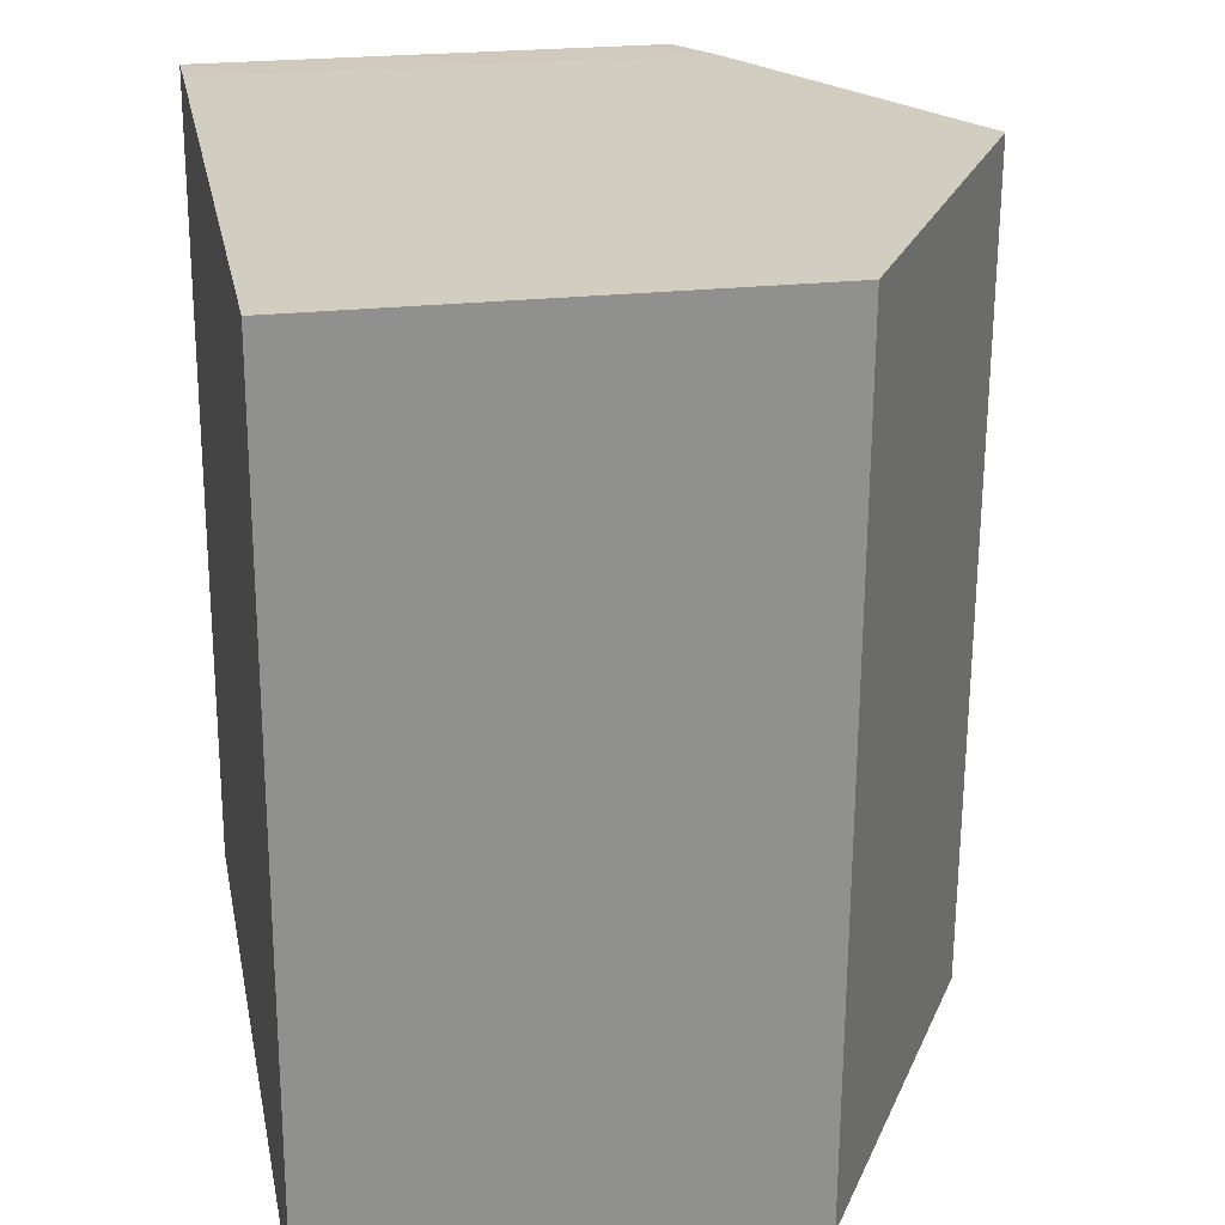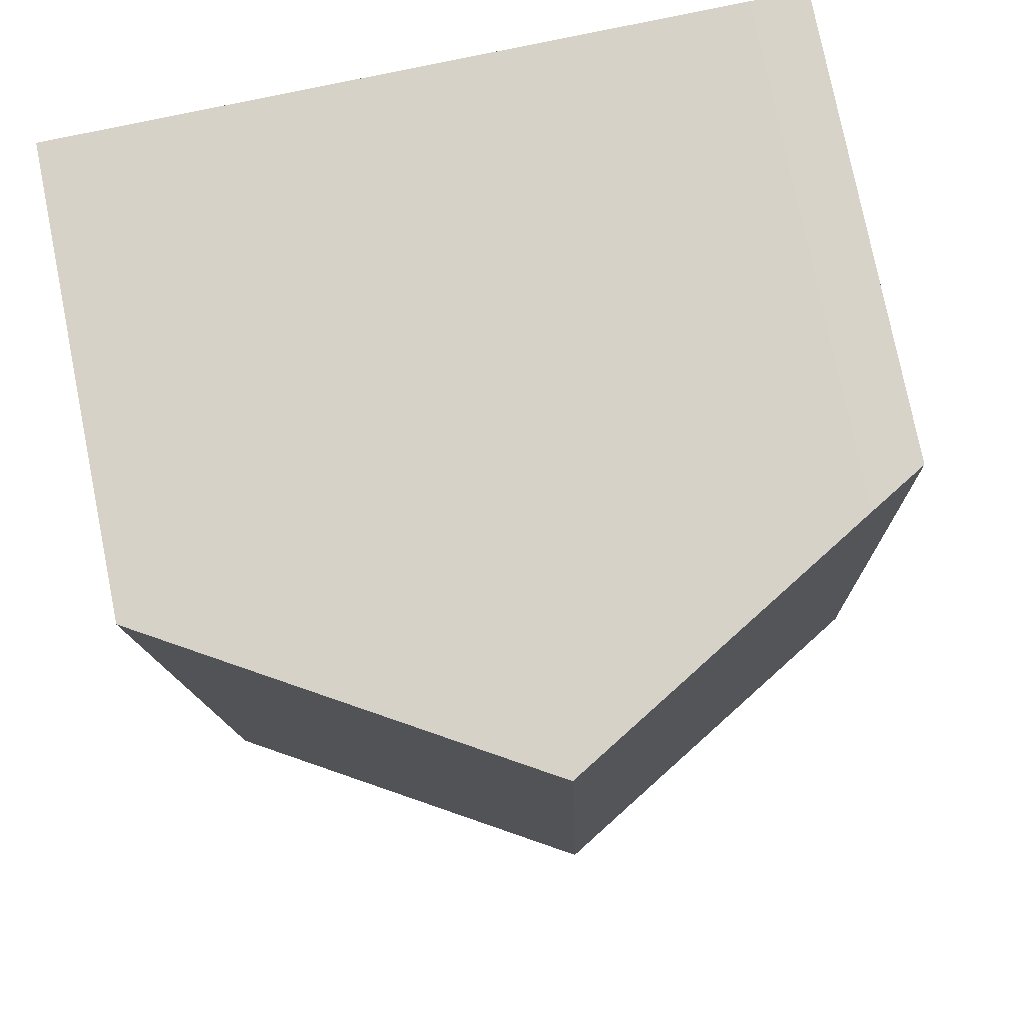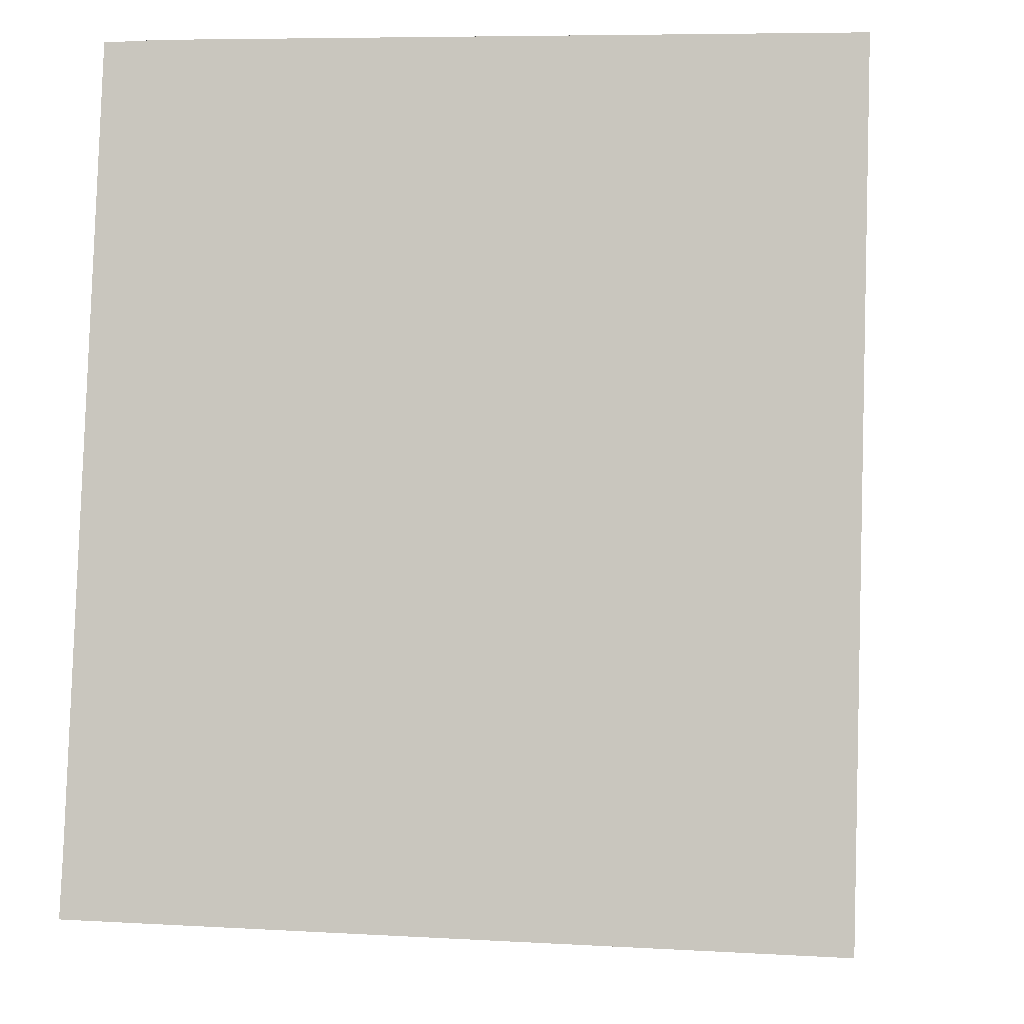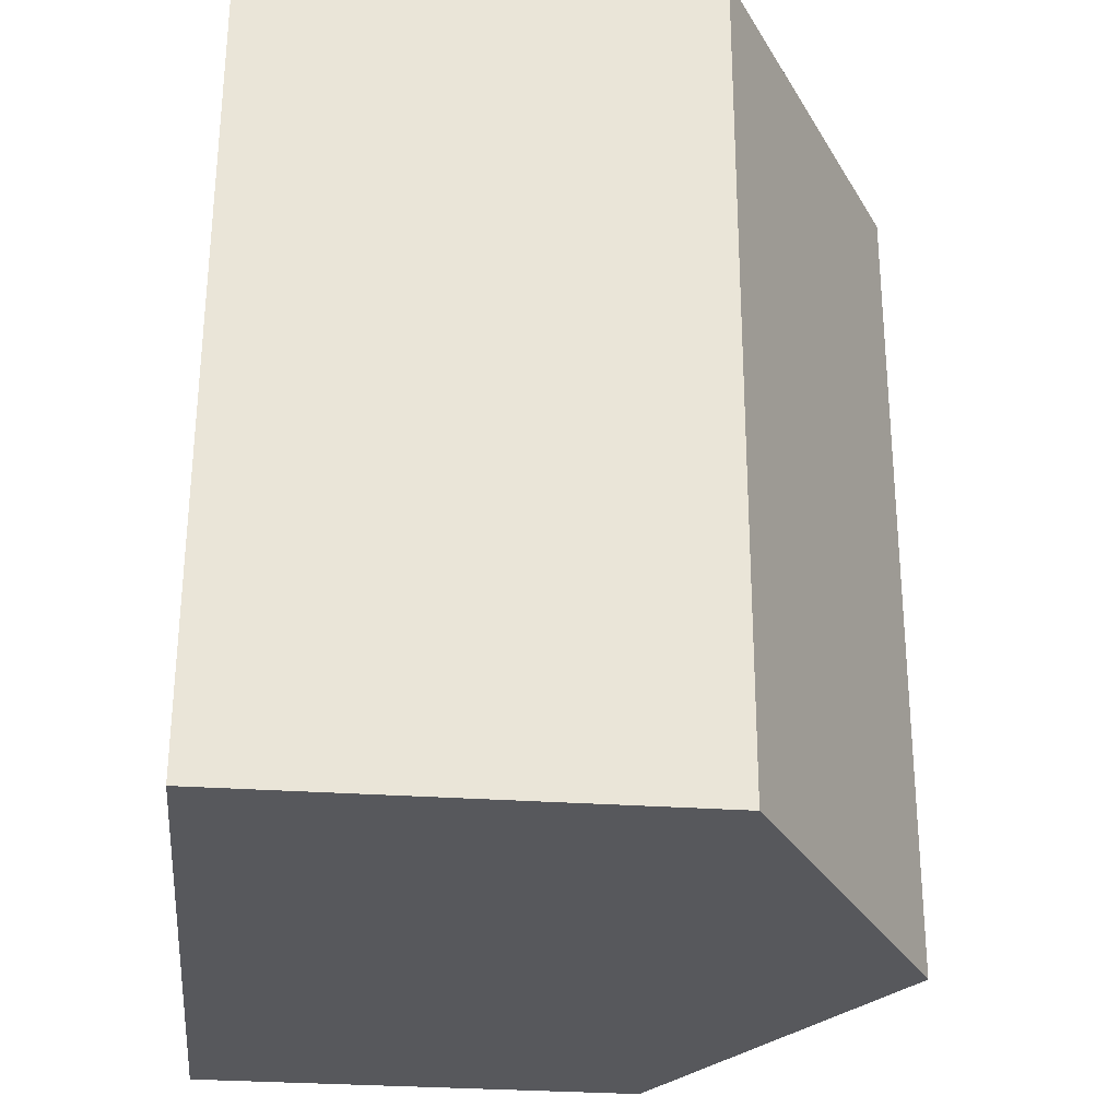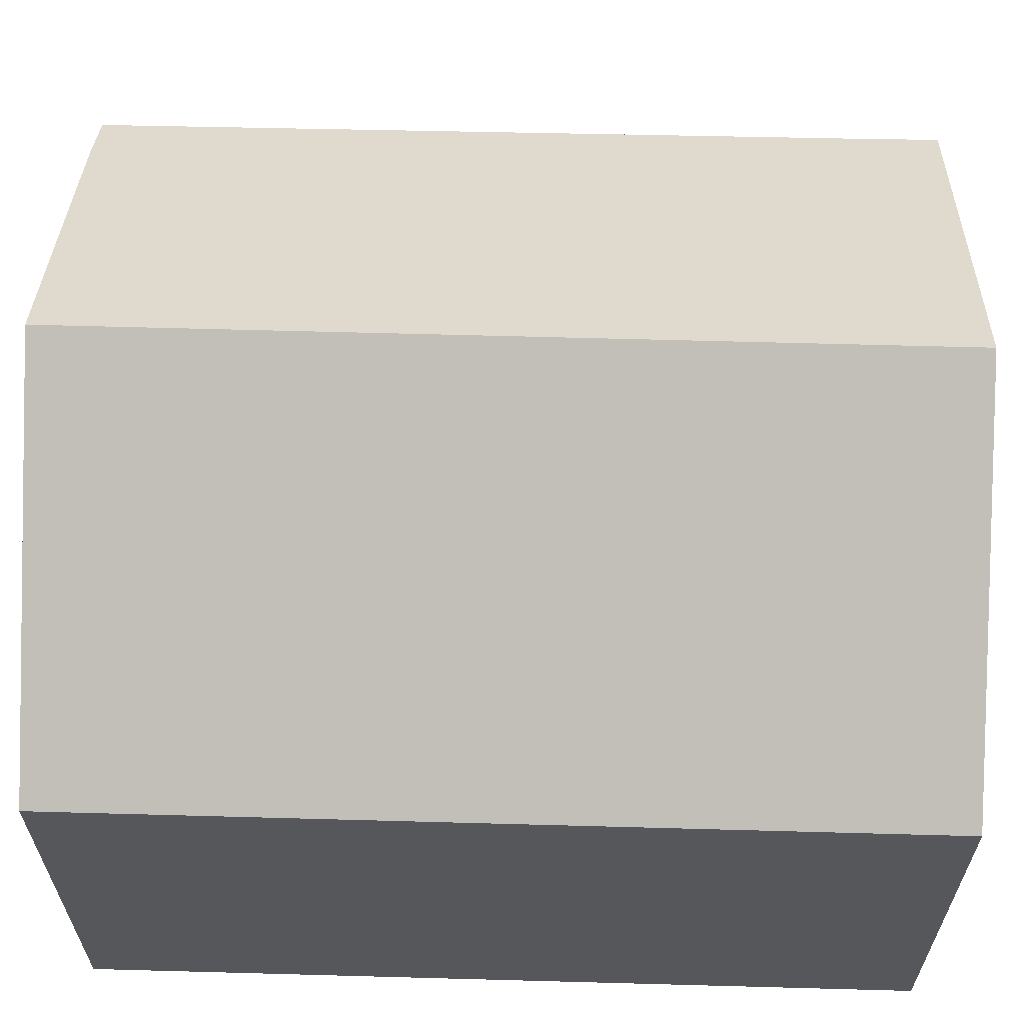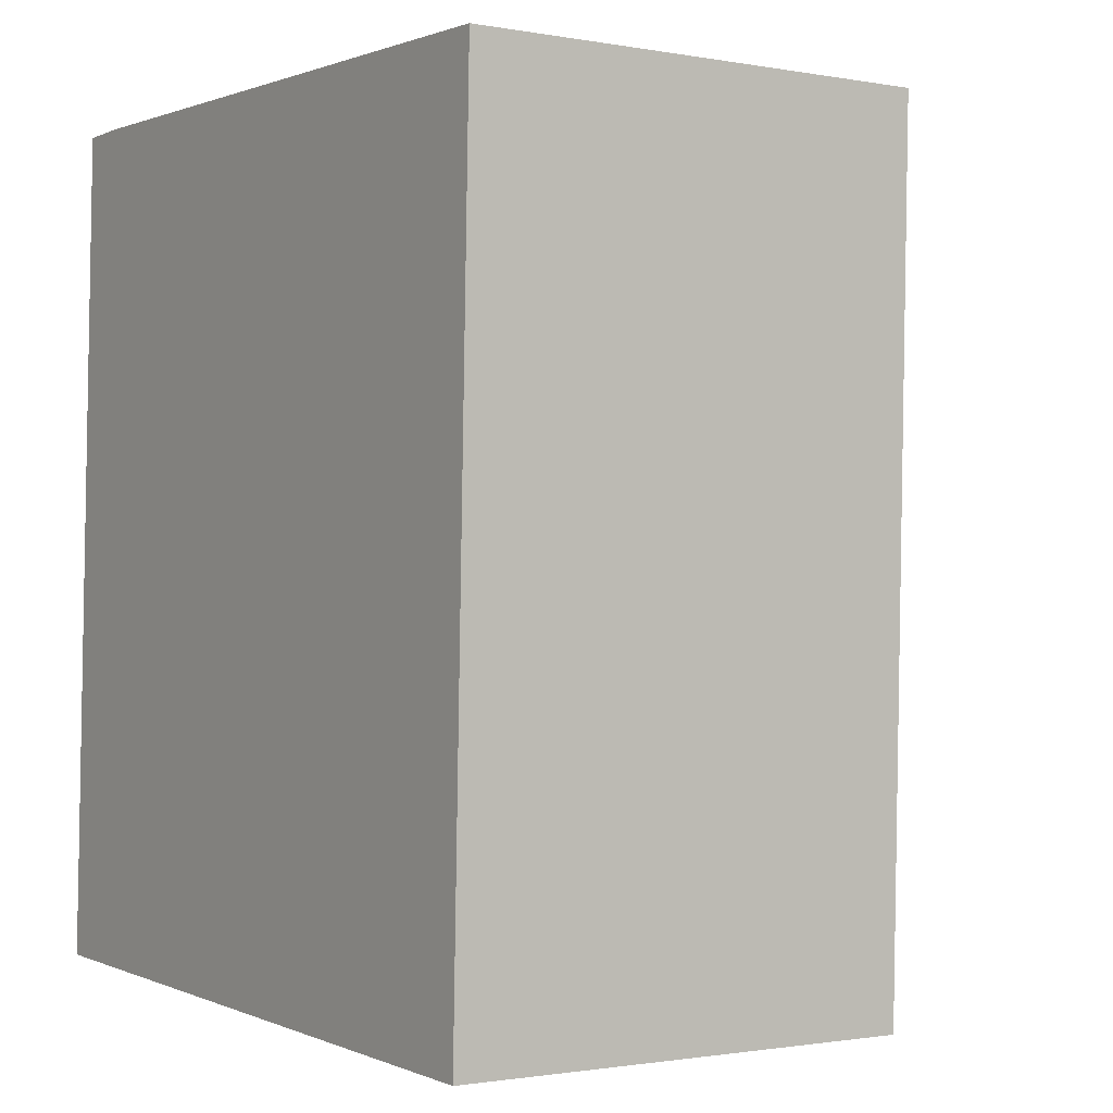
<metadata>
{"format":"obj","ext":"obj","renderer":"f3d","projection":"perspective","resolution":1024,"background":"white","views":[{"elev":23.1,"azim":78.9,"up":"+Z"},{"elev":77.3,"azim":168.7,"up":"+Z"},{"elev":-4.6,"azim":8.1,"up":"+Z"},{"elev":-30.6,"azim":84.4,"up":"+Z"},{"elev":62.9,"azim":93.2,"up":"+Y"},{"elev":-1.3,"azim":56.2,"up":"+Z"}]}
</metadata>
<code>
v  5.993 10.92 -0.206
v  12.3 7.431 13.2
v  11.92 7.431 -0.41
v  6.375 10.92 13.37
v  0.048 7.403 0.973
v  0 7.391 4.526e-16
v  0.52 7.473 13.51
v  1.424 8.005 13.52
v  1.424 -8.277e-16 13.52
v  0.52 -8.274e-16 13.51
v  12.3 -8.084e-16 13.2
v  6.375 -8.189e-16 13.37
v  11.92 2.511e-17 -0.41
v  5.993 1.261e-17 -0.206
v  0 0 0
v  0.048 -5.958e-17 0.973
g defaultobject
f 1 2 3
f 2 1 4
f 5 1 6
f 1 5 7
f 1 7 8
f 1 8 4
f 7 9 8
f 9 7 10
f 9 4 8
f 4 9 2
f 2 9 11
f 11 9 12
f 11 3 2
f 3 11 13
f 13 1 3
f 1 13 6
f 6 13 14
f 6 14 15
f 5 10 7
f 10 5 6
f 10 6 16
f 16 6 15
f 12 13 11
f 13 12 9
f 13 9 10
f 13 10 16
f 13 16 14
f 14 16 15

</code>
